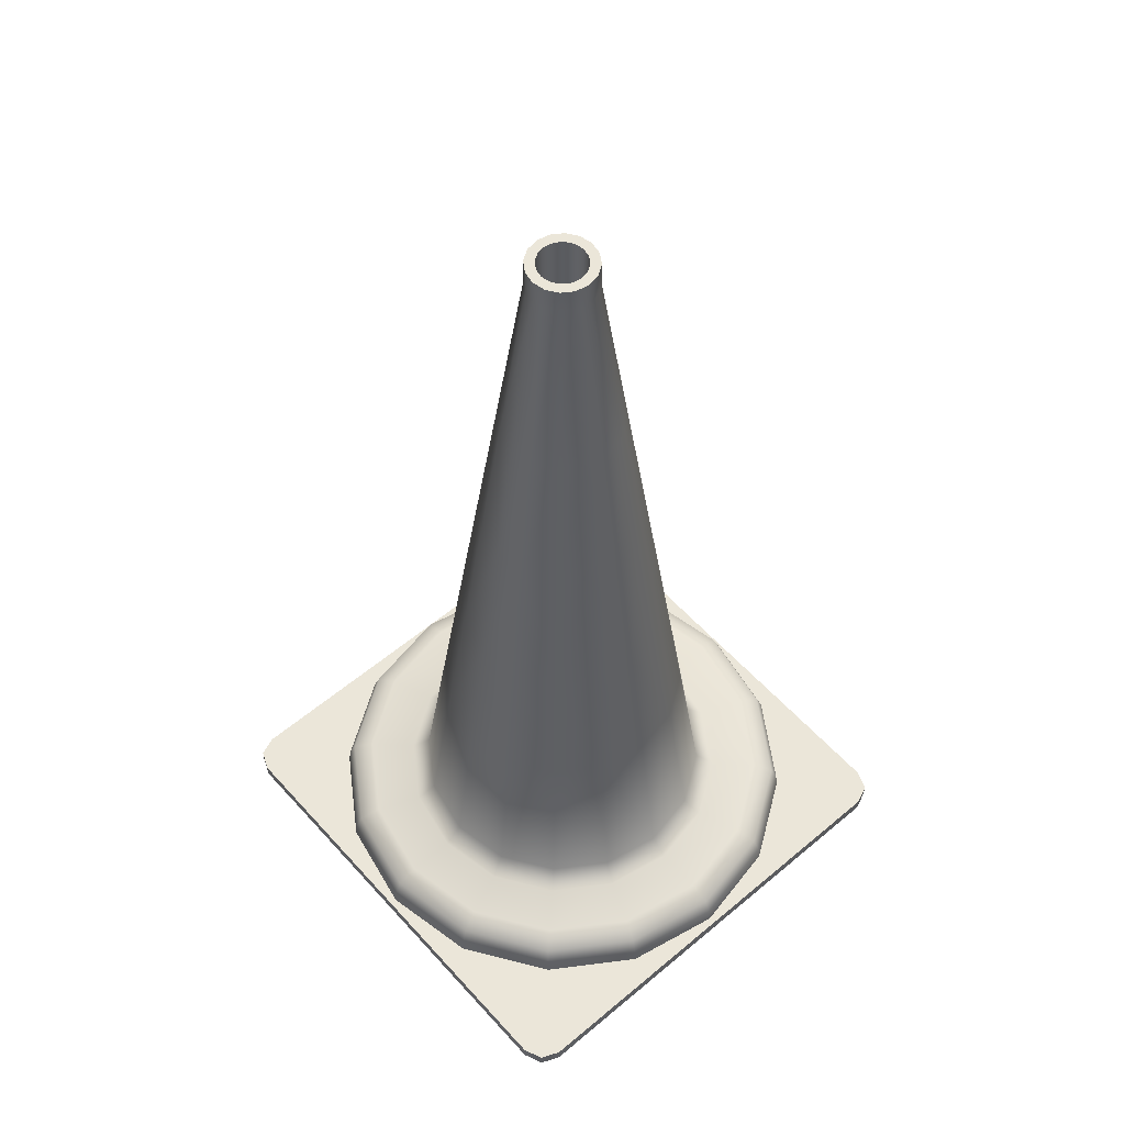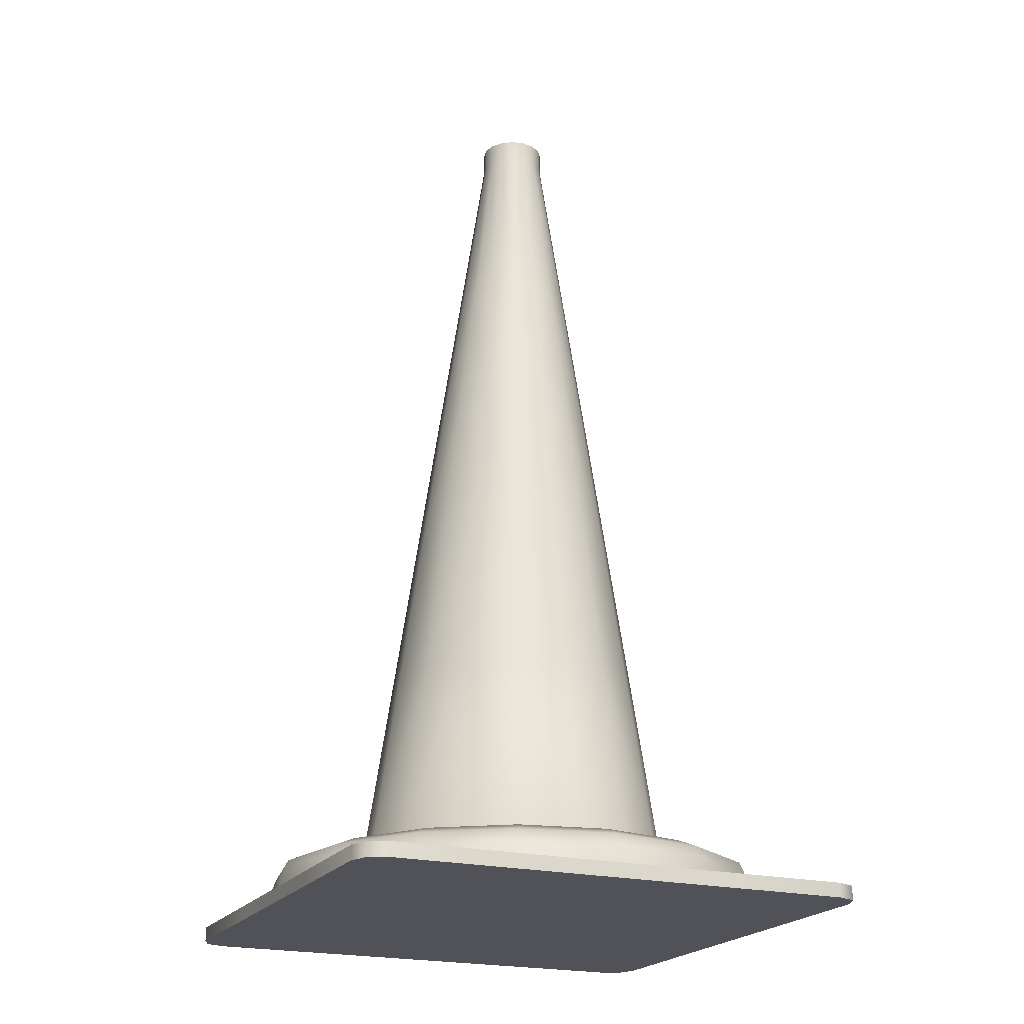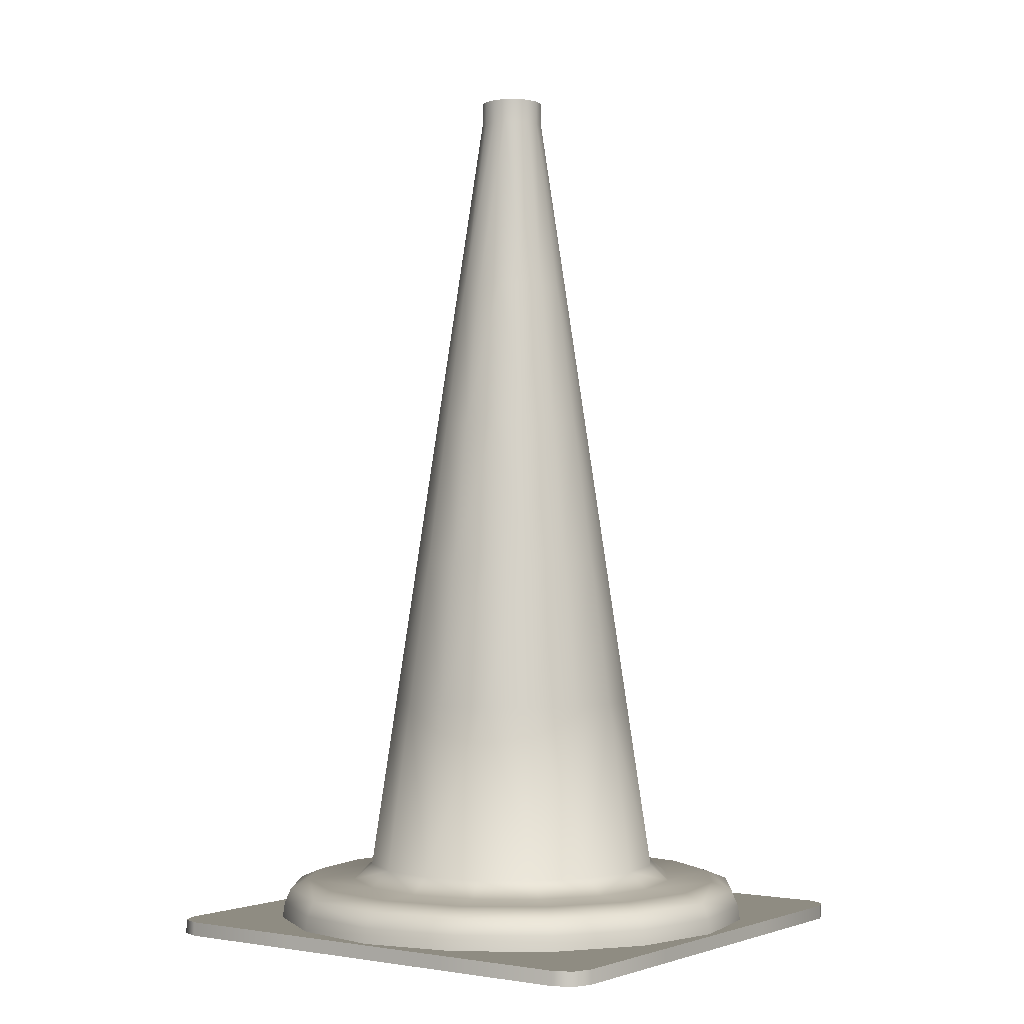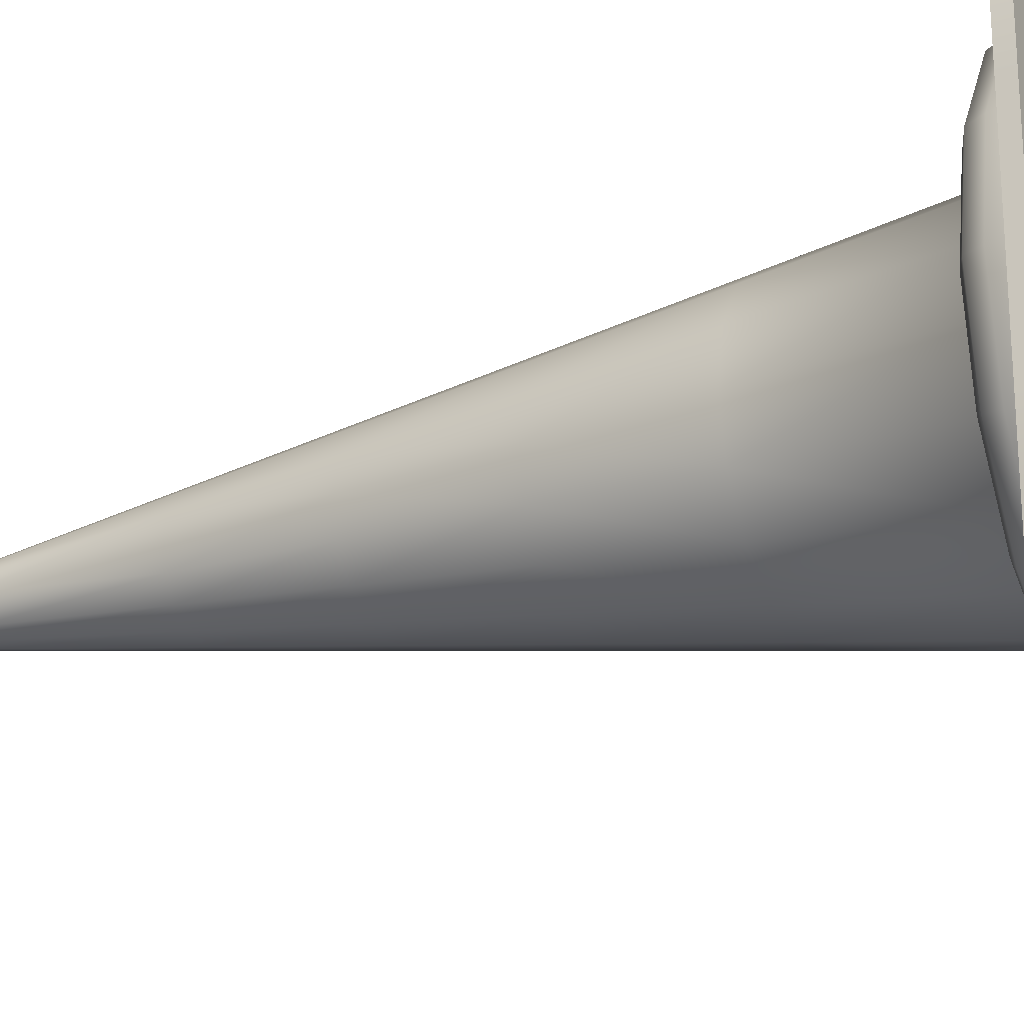
<metadata>
{"format":"obj","ext":"obj","renderer":"f3d","projection":"perspective","resolution":1024,"background":"white","views":[{"elev":56.3,"azim":138.7,"up":"+Z"},{"elev":-21.4,"azim":-114.0,"up":"+Z"},{"elev":-2.0,"azim":-54.2,"up":"+Z"},{"elev":-21.9,"azim":116.2,"up":"+Y"}]}
</metadata>
<code>
o TrafficCone_large.orange_Cylinder.007
v 0 0 -0
v -0 0.1411 0.007969
v 0.05401 0.1304 0.007969
v 0.0998 0.0998 0.007969
v 0.1304 0.05401 0.007969
v 0.1411 -0 0.007969
v 0.1304 -0.05401 0.007969
v 0.0998 -0.0998 0.007969
v 0.05401 -0.1304 0.007969
v 0 -0.1411 0.007969
v -0.05401 -0.1304 0.007969
v -0.0998 -0.0998 0.007969
v -0.1304 -0.05401 0.007969
v -0.1411 0 0.007969
v -0.1304 0.05401 0.007969
v -0.0998 0.0998 0.007969
v -0.05401 0.1304 0.007969
v 0 0.145 -0
v 0.05549 0.145 -0
v 0.145 0.05549 -0
v 0.145 -0 -0
v 0.145 -0.05549 -0
v 0.05549 -0.145 -0
v 0 -0.145 -0
v -0.05549 -0.145 -0
v -0.145 -0.05549 -0
v -0.145 0 -0
v -0.145 0.05549 -0
v -0.05549 0.145 -0
v 0.05549 0.145 0.007969
v 0 0.145 0.007969
v 0.145 0.05549 0.007969
v 0.145 -0 0.007969
v 0.145 -0.05549 0.007969
v 0.05549 -0.145 0.007969
v 0 -0.145 0.007969
v -0.05549 -0.145 0.007969
v -0.145 -0.05549 0.007969
v -0.145 0 0.007969
v -0.145 0.05549 0.007969
v -0.05549 0.145 0.007969
v 0.007146 0.01725 0.4961
v 0 0.01868 0.4961
v 0.0132 0.0132 0.4961
v 0.01725 0.007146 0.4961
v 0.01868 -0 0.4961
v 0.01725 -0.007146 0.4961
v 0.0132 -0.0132 0.4961
v 0.007146 -0.01725 0.4961
v 0 -0.01868 0.4961
v -0.007146 -0.01725 0.4961
v -0.0132 -0.0132 0.4961
v -0.01725 -0.007146 0.4961
v -0.01868 -0 0.4961
v -0.01725 0.007146 0.4961
v -0.0132 0.0132 0.4961
v -0.007146 0.01725 0.4961
v 0.005057 0.01221 0.51
v 0 0.01321 0.51
v 0.009343 0.009343 0.51
v 0.01221 0.005057 0.51
v 0.01321 -0 0.51
v 0.01221 -0.005057 0.51
v 0.009343 -0.009343 0.51
v 0.005057 -0.01221 0.51
v 0 -0.01321 0.51
v -0.005057 -0.01221 0.51
v -0.009343 -0.009343 0.51
v -0.01221 -0.005057 0.51
v -0.01321 -0 0.51
v -0.01221 0.005057 0.51
v -0.009343 0.009343 0.51
v -0.005057 0.01221 0.51
v 0.007146 0.01725 0.51
v 0 0.01868 0.51
v 0.0132 0.0132 0.51
v 0.01725 0.007146 0.51
v 0.01868 -0 0.51
v 0.01725 -0.007146 0.51
v 0.0132 -0.0132 0.51
v 0.007146 -0.01725 0.51
v 0 -0.01868 0.51
v -0.007146 -0.01725 0.51
v -0.0132 -0.0132 0.51
v -0.01725 -0.007146 0.51
v -0.01868 -0 0.51
v -0.01725 0.007146 0.51
v -0.0132 0.0132 0.51
v -0.007146 0.01725 0.51
v -0 0 0.3152
v 0.005056 0.01221 0.3152
v -0 0.01321 0.3152
v 0.009343 0.009343 0.3152
v 0.01221 0.005057 0.3152
v 0.01321 -0 0.3152
v 0.01221 -0.005057 0.3152
v 0.009343 -0.009343 0.3152
v 0.005056 -0.01221 0.3152
v -0 -0.01321 0.3152
v -0.005057 -0.01221 0.3152
v -0.009343 -0.009343 0.3152
v -0.01221 -0.005057 0.3152
v -0.01321 -0 0.3152
v -0.01221 0.005057 0.3152
v -0.009343 0.009343 0.3152
v -0.005057 0.01221 0.3152
v 0.13 0.145 -0
v 0.145 0.13 -0
v 0.1344 0.1344 -0
v 0.1406 0.1406 -0
v 0.145 -0.13 -0
v 0.13 -0.145 -0
v 0.1344 -0.1344 -0
v 0.1406 -0.1406 -0
v -0.13 -0.145 -0
v -0.145 -0.13 -0
v -0.1344 -0.1344 -0
v -0.1406 -0.1406 -0
v -0.145 0.13 -0
v -0.13 0.145 -0
v -0.1344 0.1344 -0
v -0.1406 0.1406 -0
v 0.145 0.13 0.007969
v 0.13 0.145 0.007969
v 0.1344 0.1344 0.007969
v 0.1406 0.1406 0.007969
v 0.13 -0.145 0.007969
v 0.145 -0.13 0.007969
v 0.1344 -0.1344 0.007969
v 0.1406 -0.1406 0.007969
v -0.145 -0.13 0.007969
v -0.13 -0.145 0.007969
v -0.1344 -0.1344 0.007969
v -0.1406 -0.1406 0.007969
v -0.13 0.145 0.007969
v -0.145 0.13 0.007969
v -0.1344 0.1344 0.007969
v -0.1406 0.1406 0.007969
v 0.04761 0.1149 0.03
v 0.05355 0.1293 0.01647
v 0.05214 0.1259 0.02519
v -0 0.1399 0.01647
v -0 0.1244 0.03
v -0 0.1362 0.02519
v 0.08796 0.08796 0.03
v 0.09894 0.09894 0.01647
v 0.09634 0.09634 0.02519
v 0.1149 0.04761 0.03
v 0.1293 0.05355 0.01647
v 0.1259 0.05214 0.02519
v 0.1244 -0 0.03
v 0.1399 -0 0.01647
v 0.1362 -0 0.02519
v 0.1149 -0.04761 0.03
v 0.1293 -0.05355 0.01647
v 0.1259 -0.05214 0.02519
v 0.08796 -0.08796 0.03
v 0.09894 -0.09894 0.01647
v 0.09634 -0.09634 0.02519
v 0.04761 -0.1149 0.03
v 0.05355 -0.1293 0.01647
v 0.05214 -0.1259 0.02519
v 0 -0.1244 0.03
v 0 -0.1399 0.01647
v 0 -0.1362 0.02519
v -0.04761 -0.1149 0.03
v -0.05355 -0.1293 0.01647
v -0.05214 -0.1259 0.02519
v -0.08796 -0.08796 0.03
v -0.09894 -0.09894 0.01647
v -0.09634 -0.09634 0.02519
v -0.1149 -0.04761 0.03
v -0.1293 -0.05355 0.01647
v -0.1259 -0.05214 0.02519
v -0.1244 -0 0.03
v -0.1399 0 0.01647
v -0.1362 0 0.02519
v -0.1149 0.04761 0.03
v -0.1293 0.05355 0.01647
v -0.1259 0.05214 0.02519
v -0.08796 0.08796 0.03
v -0.09894 0.09894 0.01647
v -0.09634 0.09634 0.02519
v -0.04761 0.1149 0.03
v -0.05355 0.1293 0.01647
v -0.05214 0.1259 0.02519
v 0.03321 0.08018 0.03898
v 0.03728 0.09 0.03
v -0 0.09741 0.03
v -0 0.08679 0.03898
v 0.06137 0.06137 0.03898
v 0.06888 0.06888 0.03
v 0.08018 0.03321 0.03898
v 0.09 0.03728 0.03
v 0.08679 -0 0.03898
v 0.09741 -0 0.03
v 0.08018 -0.03321 0.03898
v 0.09 -0.03728 0.03
v 0.06137 -0.06137 0.03898
v 0.06888 -0.06888 0.03
v 0.03321 -0.08018 0.03898
v 0.03728 -0.09 0.03
v 0 -0.08679 0.03898
v 0 -0.09741 0.03
v -0.03321 -0.08018 0.03898
v -0.03728 -0.09 0.03
v -0.06137 -0.06137 0.03898
v -0.06888 -0.06888 0.03
v -0.08018 -0.03321 0.03898
v -0.09 -0.03728 0.03
v -0.08679 -0 0.03898
v -0.09741 -0 0.03
v -0.08018 0.03321 0.03898
v -0.09 0.03728 0.03
v -0.06137 0.06137 0.03898
v -0.06888 0.06888 0.03
v -0.03321 0.08018 0.03898
v -0.03728 0.09 0.03
v -0 0.07205 0.1379
v 0.02757 0.06657 0.1379
v 0.05095 0.05095 0.1379
v -0.02757 0.06657 0.1379
v 0.06657 0.02757 0.1379
v 0.07205 -0 0.1379
v 0.06657 -0.02757 0.1379
v 0.05095 -0.05095 0.1379
v 0.02757 -0.06657 0.1379
v 0 -0.07205 0.1379
v -0.02757 -0.06657 0.1379
v -0.05095 -0.05095 0.1379
v -0.06657 -0.02757 0.1379
v -0.07205 -0 0.1379
v -0.06657 0.02757 0.1379
v -0.05095 0.05095 0.1379
v 0 0.03407 0.3928
v -0.01304 0.03148 0.3928
v 0.01304 0.03148 0.3928
v 0.02409 0.02409 0.3928
v 0.03148 0.01304 0.3928
v 0.03407 -0 0.3928
v 0.03148 -0.01304 0.3928
v 0.02409 -0.02409 0.3928
v 0.01304 -0.03148 0.3928
v 0 -0.03407 0.3928
v -0.01304 -0.03148 0.3928
v -0.02409 -0.02409 0.3928
v -0.03148 -0.01304 0.3928
v -0.03407 -0 0.3928
v -0.03148 0.01304 0.3928
v -0.02409 0.02409 0.3928
v 0.01788 0.04317 0.3078
v 0.02273 0.05487 0.2228
v 0.03304 0.03304 0.3078
v 0.042 0.042 0.2228
v 0.04317 0.01788 0.3078
v 0.05487 0.02273 0.2228
v 0.04673 -0 0.3078
v 0.05939 -0 0.2228
v 0.04317 -0.01788 0.3078
v 0.05487 -0.02273 0.2228
v 0.03304 -0.03304 0.3078
v 0.042 -0.042 0.2228
v 0.01788 -0.04317 0.3078
v 0.02273 -0.05487 0.2228
v 0 -0.04673 0.3078
v 0 -0.05939 0.2228
v -0.01788 -0.04317 0.3078
v -0.02273 -0.05487 0.2228
v -0.03304 -0.03304 0.3078
v -0.042 -0.042 0.2228
v -0.04317 -0.01788 0.3078
v -0.05487 -0.02273 0.2228
v -0.04673 -0 0.3078
v -0.05939 -0 0.2228
v -0.04317 0.01788 0.3078
v -0.05487 0.02273 0.2228
v -0.03304 0.03304 0.3078
v -0.042 0.042 0.2228
v -0 0.05939 0.2228
v -0 0.04673 0.3078
v -0.02273 0.05487 0.2228
v -0.01788 0.04317 0.3078
f 31 19 18
f 123 20 108
f 32 21 20
f 33 22 21
f 127 23 112
f 35 24 23
f 36 25 24
f 131 26 116
f 38 27 26
f 39 28 27
f 135 29 120
f 41 18 29
f 30 107 19
f 34 111 22
f 37 115 25
f 40 119 28
f 108 126 123
f 110 124 126
f 112 130 127
f 114 128 130
f 116 134 131
f 118 132 134
f 120 138 135
f 122 136 138
f 31 30 19
f 123 32 20
f 32 33 21
f 33 34 22
f 127 35 23
f 35 36 24
f 36 37 25
f 131 38 26
f 38 39 27
f 39 40 28
f 135 41 29
f 41 31 18
f 30 124 107
f 34 128 111
f 37 132 115
f 40 136 119
f 108 110 126
f 110 107 124
f 112 114 130
f 114 111 128
f 116 118 134
f 118 115 132
f 120 122 138
f 122 119 136
f 109 20 1
f 113 23 1
f 117 26 1
f 121 29 1
f 1 18 19
f 22 113 1
f 1 20 21
f 1 21 22
f 25 117 1
f 1 23 24
f 1 24 25
f 28 121 1
f 1 26 27
f 1 27 28
f 1 29 18
f 107 110 109
f 110 108 109
f 111 114 113
f 114 112 113
f 115 118 117
f 118 116 117
f 119 122 121
f 122 120 121
f 19 109 1
f 109 108 20
f 113 112 23
f 117 116 26
f 121 120 29
f 22 111 113
f 25 115 117
f 28 119 121
f 19 107 109
f 241 48 242
f 249 56 250
f 242 49 243
f 250 57 236
f 243 50 244
f 205 228 229
f 230 205 229
f 191 220 221
f 239 46 240
f 246 53 247
f 2 140 3
f 211 231 232
f 225 195 224
f 249 54 55
f 3 146 4
f 193 221 223
f 4 149 5
f 5 152 6
f 6 155 7
f 7 158 8
f 8 161 9
f 9 164 10
f 10 167 11
f 11 170 12
f 12 173 13
f 13 176 14
f 14 179 15
f 15 182 16
f 16 185 17
f 17 142 2
f 51 84 52
f 210 175 172
f 198 151 196
f 214 175 212
f 200 154 198
f 214 181 178
f 202 157 200
f 218 181 216
f 204 160 202
f 188 145 139
f 189 184 218
f 204 166 163
f 236 43 235
f 208 166 206
f 194 145 192
f 45 76 77
f 52 85 53
f 46 77 78
f 53 86 54
f 46 79 47
f 54 87 55
f 47 80 48
f 56 87 88
f 48 81 49
f 57 88 89
f 49 82 50
f 42 75 74
f 43 89 75
f 50 83 51
f 44 74 76
f 210 169 208
f 196 148 194
f 142 141 140
f 144 139 141
f 146 141 147
f 141 145 147
f 146 150 149
f 147 148 150
f 149 153 152
f 150 151 153
f 152 156 155
f 153 154 156
f 155 159 158
f 156 157 159
f 158 162 161
f 162 157 160
f 161 165 164
f 165 160 163
f 164 168 167
f 165 166 168
f 167 171 170
f 168 169 171
f 170 174 173
f 174 169 172
f 176 174 177
f 177 172 175
f 176 180 179
f 180 175 178
f 182 180 183
f 180 181 183
f 182 186 185
f 183 184 186
f 185 144 142
f 144 184 143
f 220 190 219
f 189 187 188
f 188 191 192
f 192 193 194
f 196 193 195
f 196 197 198
f 198 199 200
f 202 199 201
f 202 203 204
f 206 203 205
f 206 207 208
f 208 209 210
f 210 211 212
f 212 213 214
f 216 213 215
f 216 217 218
f 218 190 189
f 188 143 189
f 190 222 219
f 211 233 213
f 207 231 209
f 193 224 195
f 201 228 203
f 217 234 222
f 199 227 201
f 213 234 215
f 199 225 226
f 245 50 51
f 246 51 52
f 238 42 44
f 248 53 54
f 241 46 47
f 239 44 45
f 42 235 43
f 260 261 262
f 276 277 278
f 262 263 264
f 278 282 281
f 264 265 266
f 258 255 257
f 270 271 272
f 274 275 276
f 279 282 280
f 268 265 267
f 270 267 269
f 254 251 253
f 274 271 273
f 260 257 259
f 255 254 253
f 251 279 280
f 241 47 48
f 249 55 56
f 242 48 49
f 250 56 57
f 243 49 50
f 205 203 228
f 230 207 205
f 191 187 220
f 239 45 46
f 246 52 53
f 2 142 140
f 211 209 231
f 225 197 195
f 249 248 54
f 3 140 146
f 193 191 221
f 4 146 149
f 5 149 152
f 6 152 155
f 7 155 158
f 8 158 161
f 9 161 164
f 10 164 167
f 11 167 170
f 12 170 173
f 13 173 176
f 14 176 179
f 15 179 182
f 16 182 185
f 17 185 142
f 51 83 84
f 210 212 175
f 198 154 151
f 214 178 175
f 200 157 154
f 214 216 181
f 202 160 157
f 218 184 181
f 204 163 160
f 188 192 145
f 189 143 184
f 204 206 166
f 236 57 43
f 208 169 166
f 194 148 145
f 45 44 76
f 52 84 85
f 46 45 77
f 53 85 86
f 46 78 79
f 54 86 87
f 47 79 80
f 56 55 87
f 48 80 81
f 57 56 88
f 49 81 82
f 42 43 75
f 43 57 89
f 50 82 83
f 44 42 74
f 210 172 169
f 196 151 148
f 142 144 141
f 144 143 139
f 146 140 141
f 141 139 145
f 146 147 150
f 147 145 148
f 149 150 153
f 150 148 151
f 152 153 156
f 153 151 154
f 155 156 159
f 156 154 157
f 158 159 162
f 162 159 157
f 161 162 165
f 165 162 160
f 164 165 168
f 165 163 166
f 167 168 171
f 168 166 169
f 170 171 174
f 174 171 169
f 176 173 174
f 177 174 172
f 176 177 180
f 180 177 175
f 182 179 180
f 180 178 181
f 182 183 186
f 183 181 184
f 185 186 144
f 144 186 184
f 220 187 190
f 189 190 187
f 188 187 191
f 192 191 193
f 196 194 193
f 196 195 197
f 198 197 199
f 202 200 199
f 202 201 203
f 206 204 203
f 206 205 207
f 208 207 209
f 210 209 211
f 212 211 213
f 216 214 213
f 216 215 217
f 218 217 190
f 188 139 143
f 190 217 222
f 211 232 233
f 207 230 231
f 193 223 224
f 201 227 228
f 217 215 234
f 199 226 227
f 213 233 234
f 199 197 225
f 245 244 50
f 246 245 51
f 238 237 42
f 248 247 53
f 241 240 46
f 239 238 44
f 42 237 235
f 260 259 261
f 276 275 277
f 262 261 263
f 278 277 282
f 264 263 265
f 258 256 255
f 270 269 271
f 274 273 275
f 279 281 282
f 268 266 265
f 270 268 267
f 254 252 251
f 274 272 271
f 260 258 257
f 255 256 254
f 251 252 279
f 4 124 30
f 2 30 31
f 123 4 32
f 8 128 34
f 6 32 5
f 6 34 33
f 127 8 35
f 12 132 37
f 10 35 9
f 10 37 36
f 131 12 38
f 16 136 40
f 14 38 13
f 14 40 39
f 135 16 41
f 2 41 17
f 123 126 125
f 126 124 125
f 127 130 129
f 130 128 129
f 131 134 133
f 134 132 133
f 135 138 137
f 138 136 137
f 30 3 4
f 4 125 124
f 2 3 30
f 125 4 123
f 4 5 32
f 34 7 8
f 8 129 128
f 6 33 32
f 6 7 34
f 129 8 127
f 8 9 35
f 37 11 12
f 12 133 132
f 10 36 35
f 10 11 37
f 133 12 131
f 12 13 38
f 40 15 16
f 16 137 136
f 14 39 38
f 14 15 40
f 137 16 135
f 16 17 41
f 2 31 41
f 71 103 104
f 63 97 64
f 71 105 72
f 64 98 65
f 72 106 73
f 65 99 66
f 59 91 58
f 73 92 59
f 66 100 67
f 58 93 60
f 67 101 68
f 61 93 94
f 68 102 69
f 61 95 62
f 69 103 70
f 62 96 63
f 71 70 103
f 63 96 97
f 71 104 105
f 64 97 98
f 72 105 106
f 65 98 99
f 59 92 91
f 73 106 92
f 66 99 100
f 58 91 93
f 67 100 101
f 61 60 93
f 68 101 102
f 61 94 95
f 69 102 103
f 62 95 96
f 58 75 59
f 58 76 74
f 61 76 60
f 61 78 77
f 63 78 62
f 63 80 79
f 65 80 64
f 65 82 81
f 67 82 66
f 67 84 83
f 68 85 84
f 70 85 69
f 70 87 86
f 72 87 71
f 73 88 72
f 59 89 73
f 58 74 75
f 58 60 76
f 61 77 76
f 61 62 78
f 63 79 78
f 63 64 80
f 65 81 80
f 65 66 82
f 67 83 82
f 67 68 84
f 68 69 85
f 70 86 85
f 70 71 87
f 72 88 87
f 73 89 88
f 59 75 89
f 90 91 92
f 90 93 91
f 90 94 93
f 90 95 94
f 90 96 95
f 90 97 96
f 90 98 97
f 90 99 98
f 90 100 99
f 90 101 100
f 90 102 101
f 90 103 102
f 90 104 103
f 90 105 104
f 90 106 105
f 90 92 106
f 252 219 279
f 256 221 254
f 225 258 260
f 232 272 274
f 254 220 252
f 230 268 270
f 229 266 268
f 280 236 235
f 273 249 275
f 269 247 271
f 257 239 240
f 263 244 265
f 277 236 282
f 261 243 263
f 277 249 250
f 259 242 261
f 226 260 262
f 234 276 278
f 227 262 264
f 222 278 281
f 227 266 228
f 223 258 224
f 231 270 272
f 232 276 233
f 222 279 219
f 267 244 245
f 269 245 246
f 253 237 238
f 273 247 248
f 241 257 240
f 255 238 239
f 237 280 235
f 252 220 219
f 256 223 221
f 225 224 258
f 232 231 272
f 254 221 220
f 230 229 268
f 229 228 266
f 280 282 236
f 273 248 249
f 269 246 247
f 257 255 239
f 263 243 244
f 277 250 236
f 261 242 243
f 277 275 249
f 259 241 242
f 226 225 260
f 234 233 276
f 227 226 262
f 222 234 278
f 227 264 266
f 223 256 258
f 231 230 270
f 232 274 276
f 222 281 279
f 267 265 244
f 269 267 245
f 253 251 237
f 273 271 247
f 241 259 257
f 255 253 238
f 237 251 280

</code>
